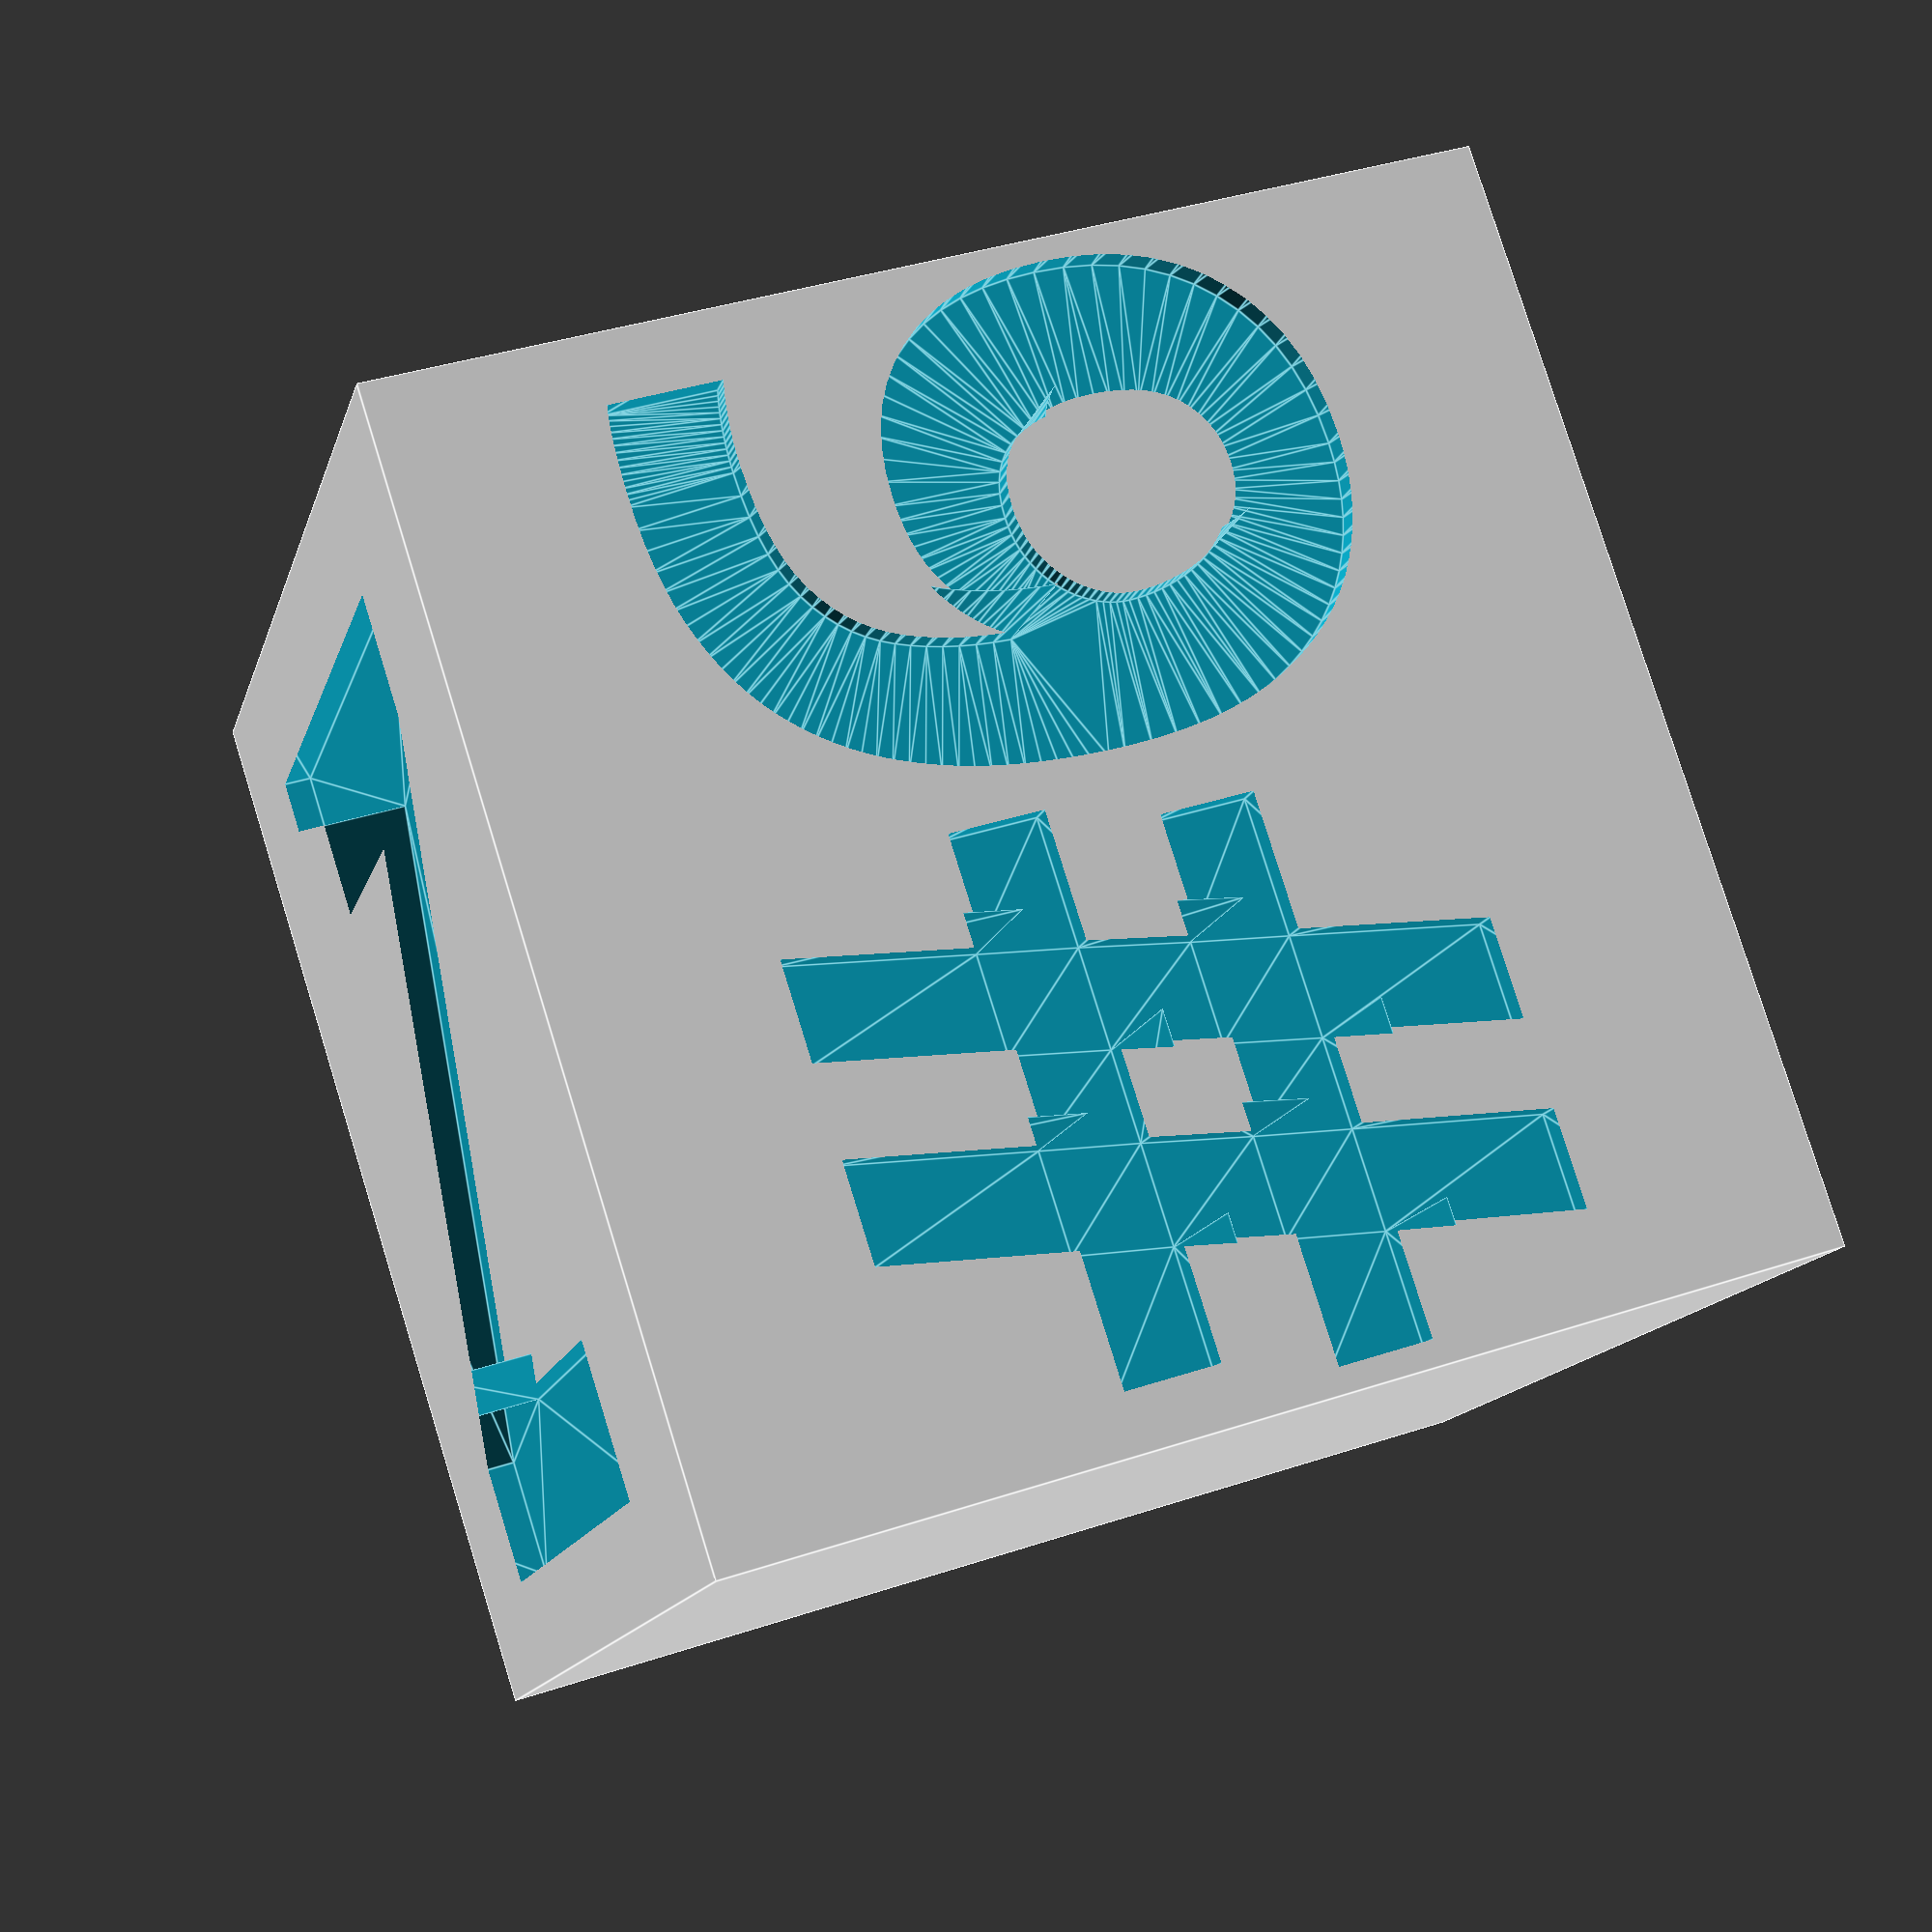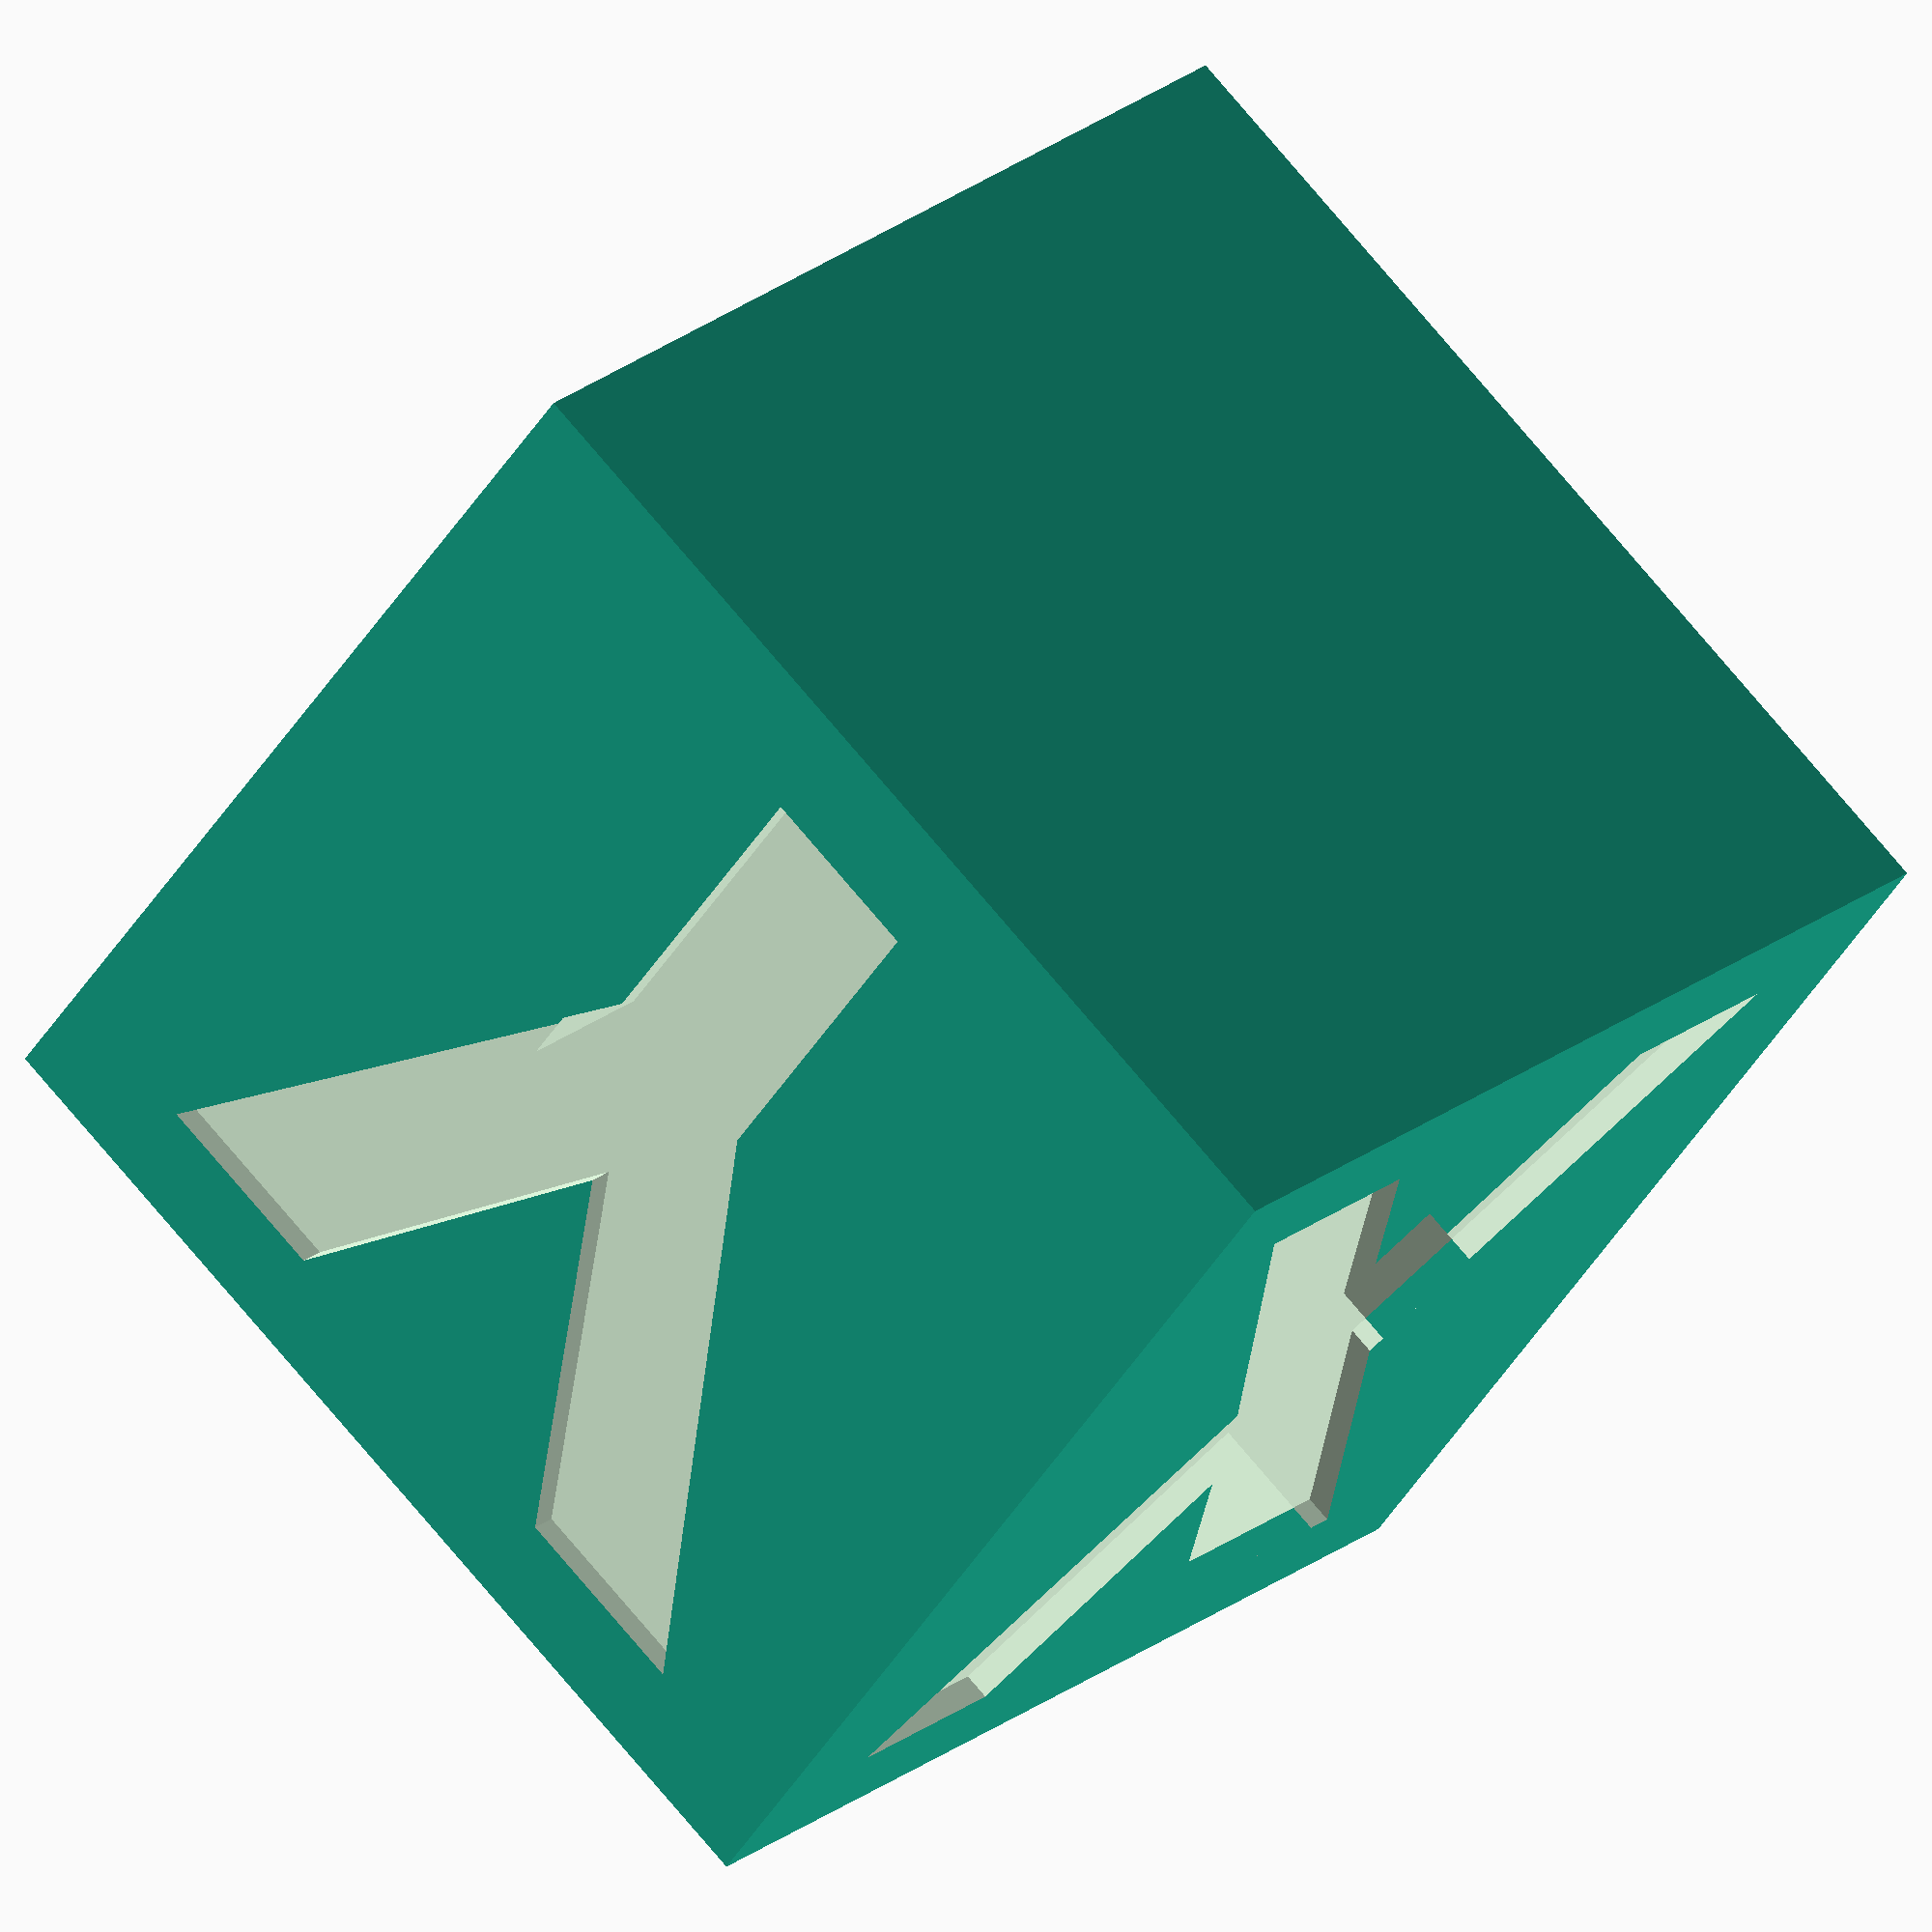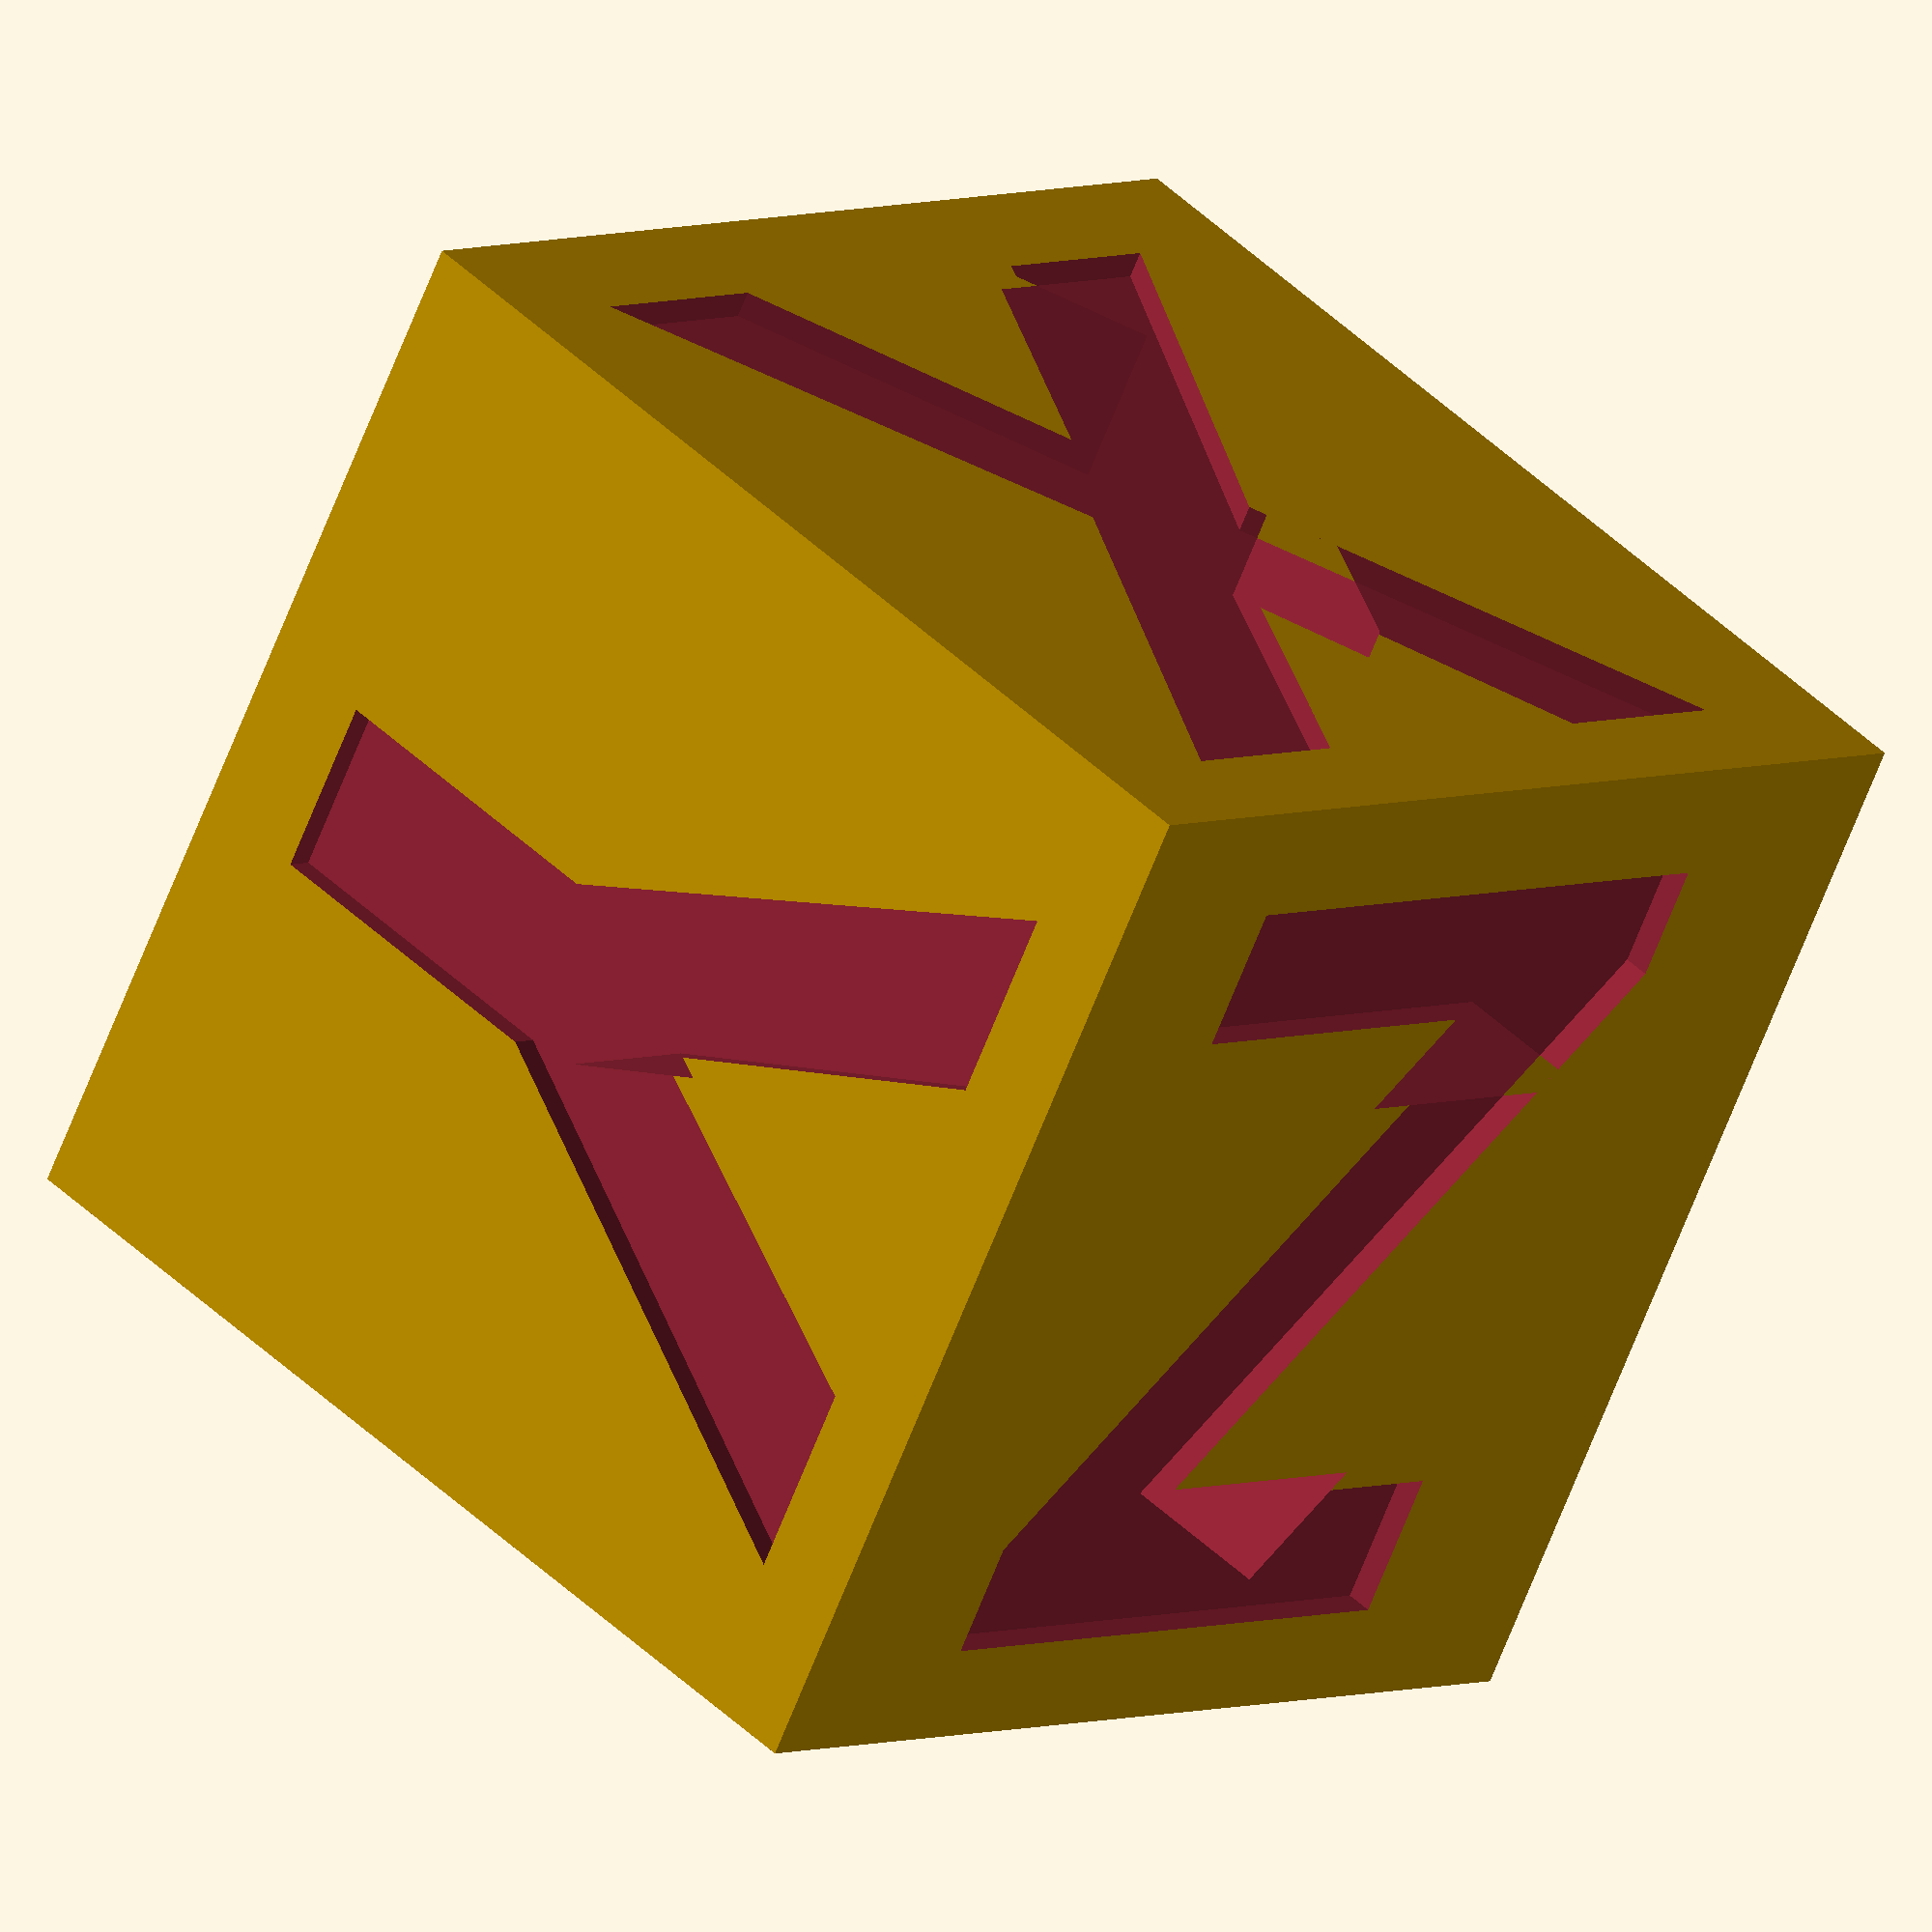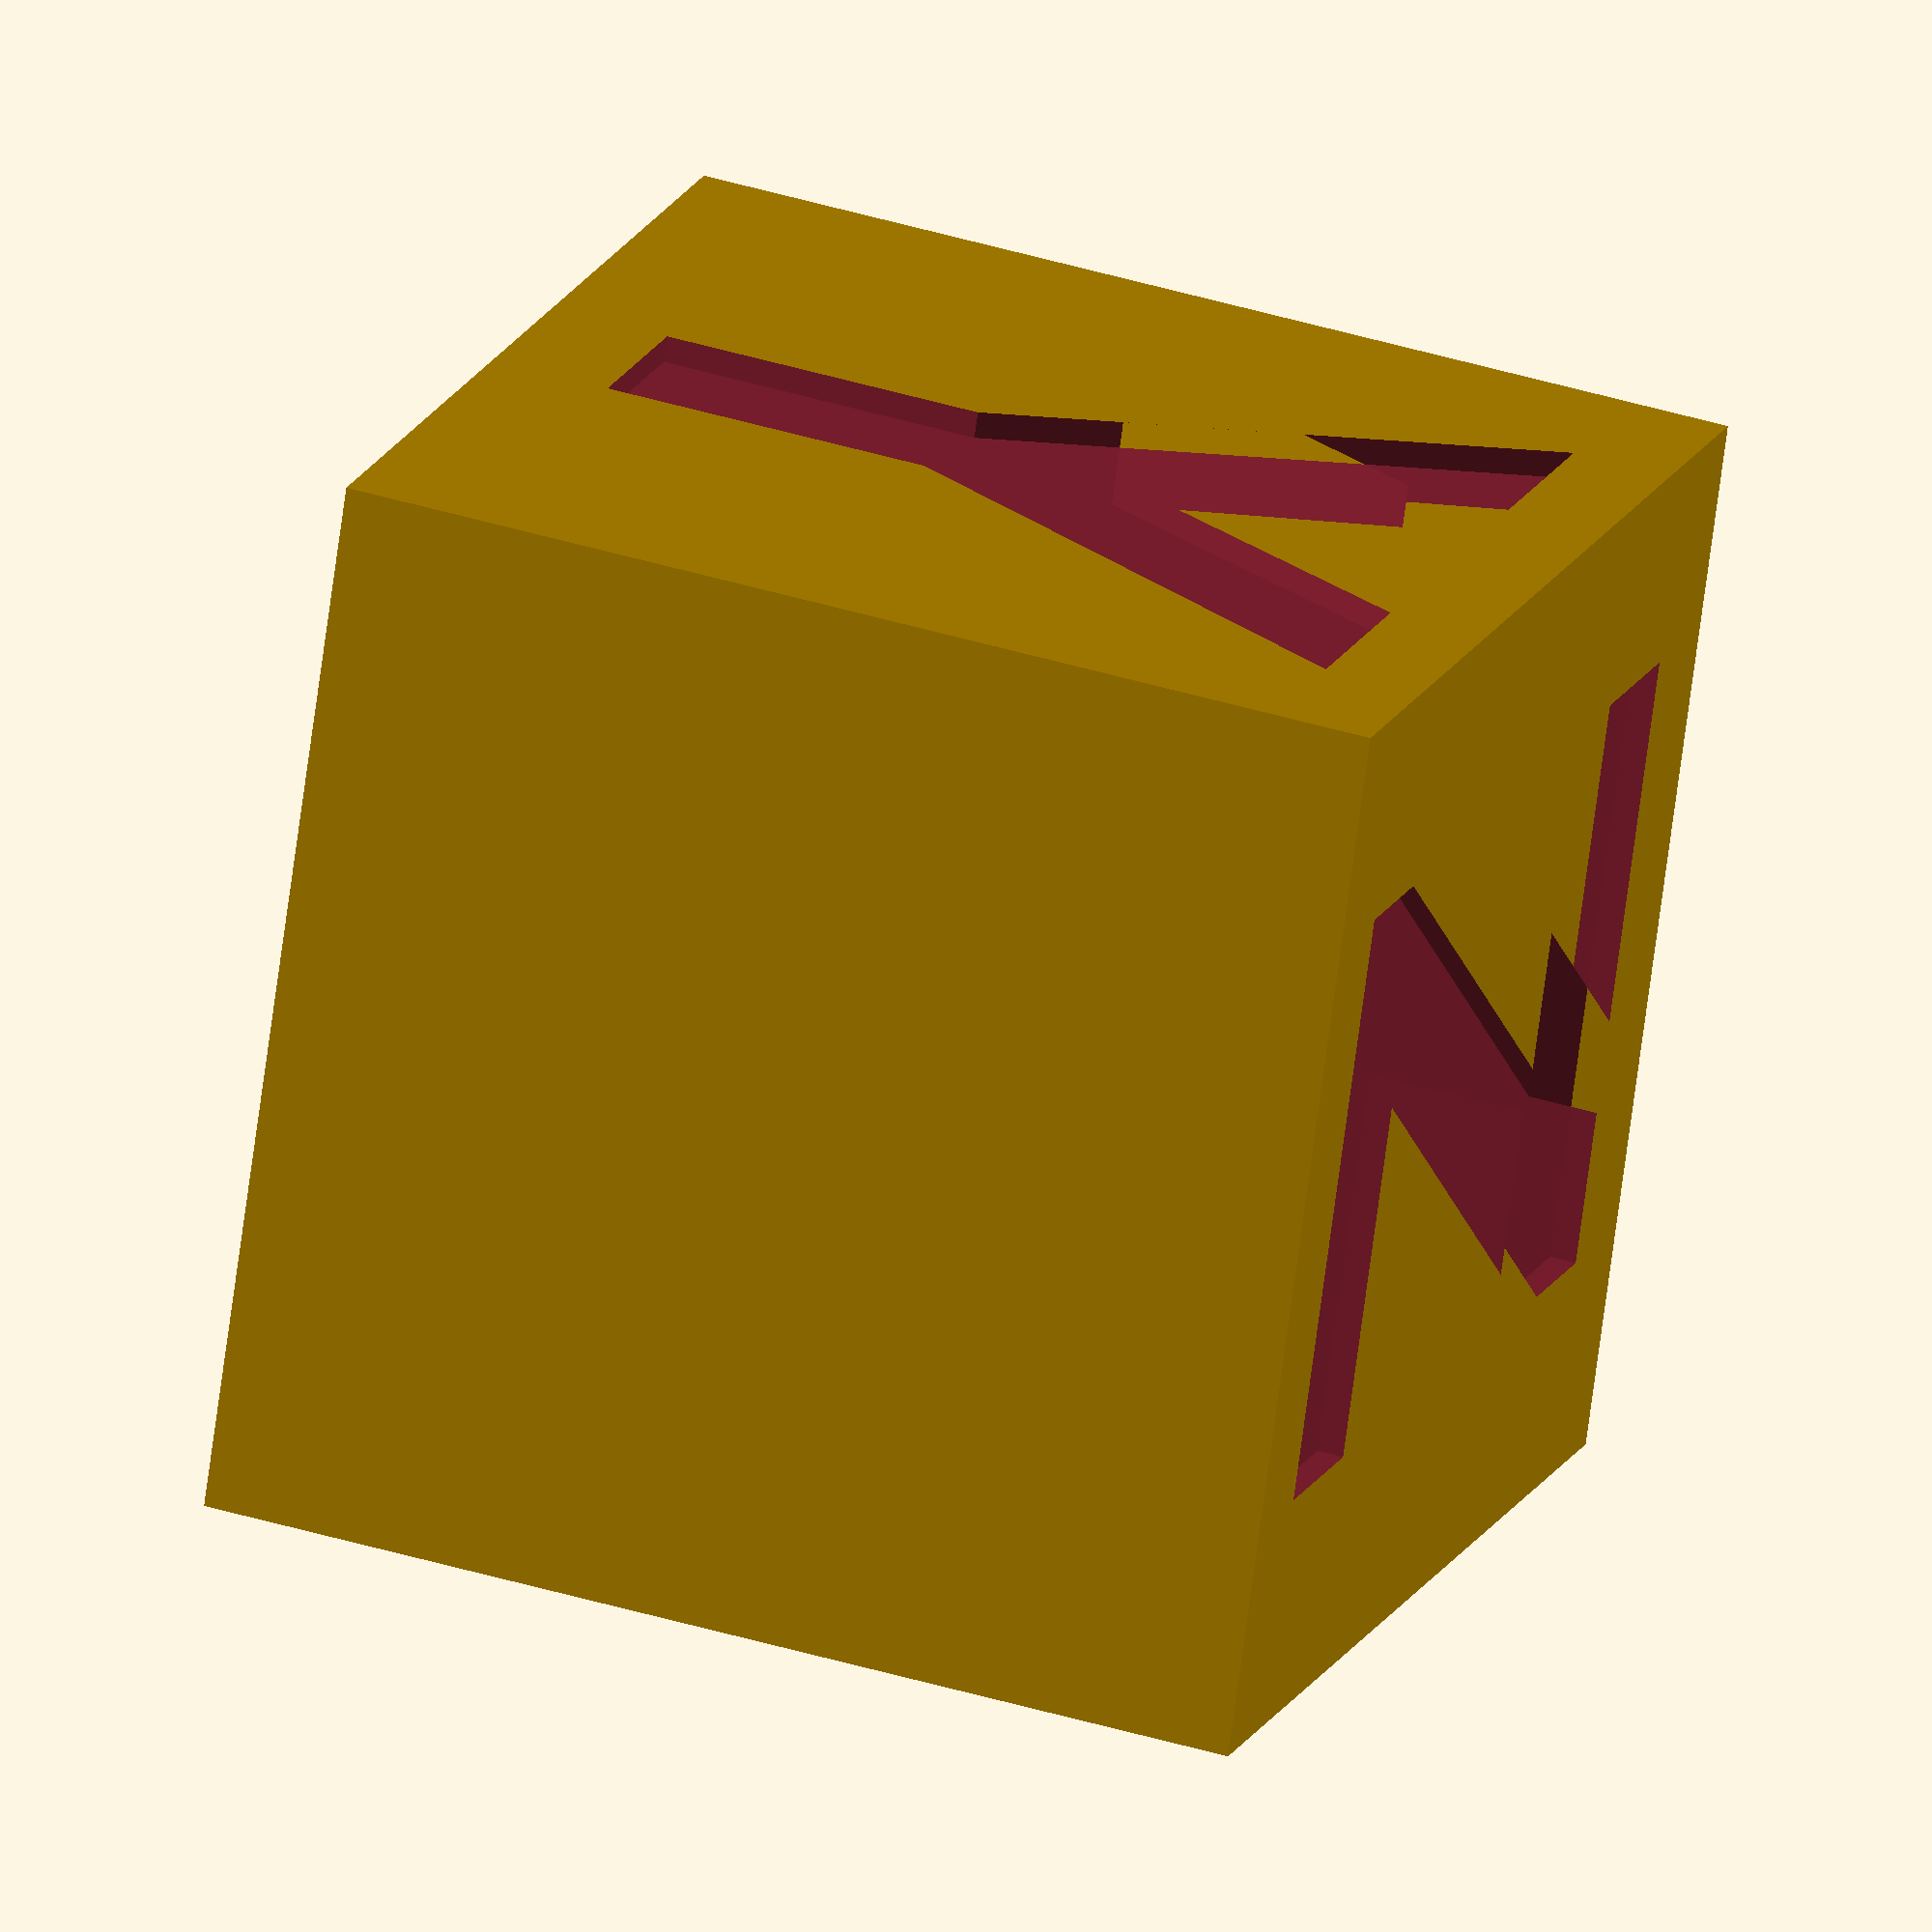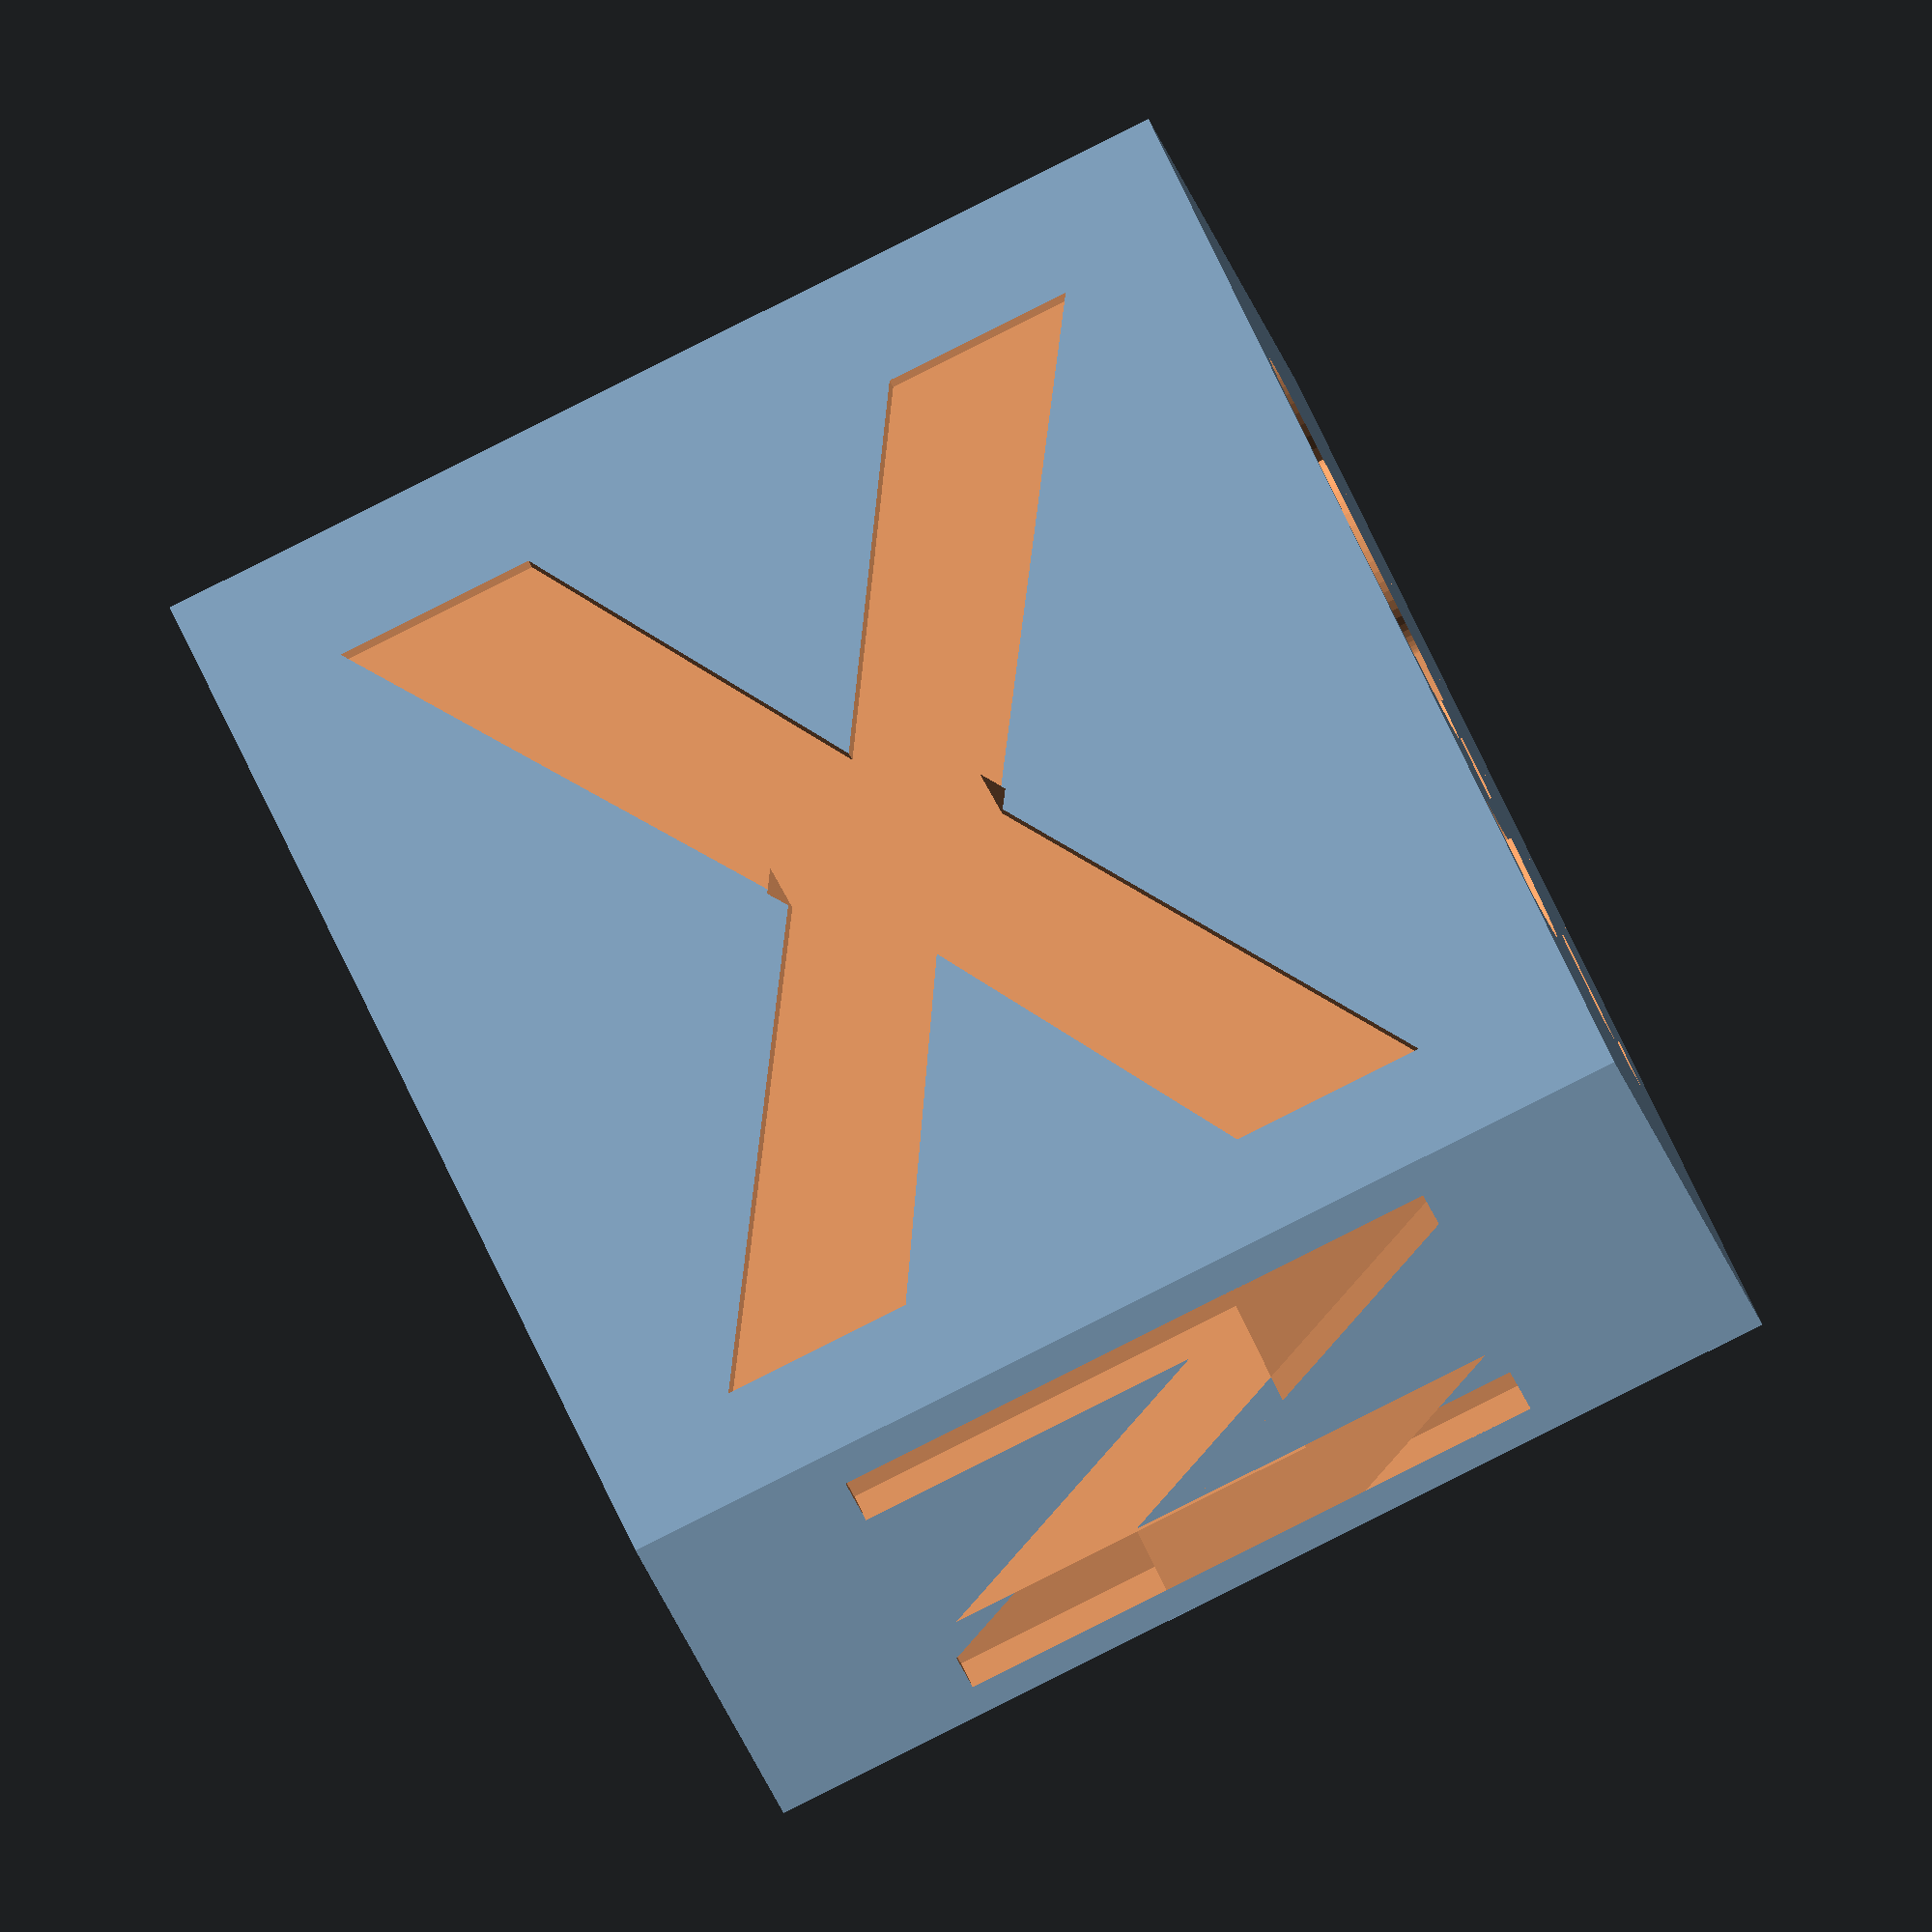
<openscad>
$fn = 50;
size = 20;

difference(size) {
  cube(size);

  translate([size/2, 0.5, size/2])
    rotate([90, 0, 0])
    linear_extrude(3)
    text("X", font="Roboto Condense:style=Bold", halign = "center",
	 valign = "center", size = size*0.8);

  translate([size - 0.5, size/2, size/2])
    rotate([90, 0, 90])
    linear_extrude(3)
    text("Y", font="Roboto Condense:style=Bold", halign = "center",
	 valign = "center", size = size*0.8);

  translate([size/2, size/2, size - 0.5])
    linear_extrude(3)
    text("Z", font="Roboto Condense:style=Bold", halign = "center",
	 valign = "center", size = size*0.8);

  translate([0.5, size/2, size/2])
    rotate([90, 0, -90])
    linear_extrude(3)
    text("#6", font="Roboto Condense:style=Bold", halign = "center",
	 valign = "center", size = size*0.6);
}


</openscad>
<views>
elev=141.0 azim=309.2 roll=112.5 proj=p view=edges
elev=43.2 azim=47.1 roll=151.1 proj=o view=wireframe
elev=315.3 azim=208.9 roll=318.3 proj=o view=solid
elev=319.4 azim=291.7 roll=290.6 proj=o view=wireframe
elev=287.7 azim=171.4 roll=334.8 proj=o view=wireframe
</views>
